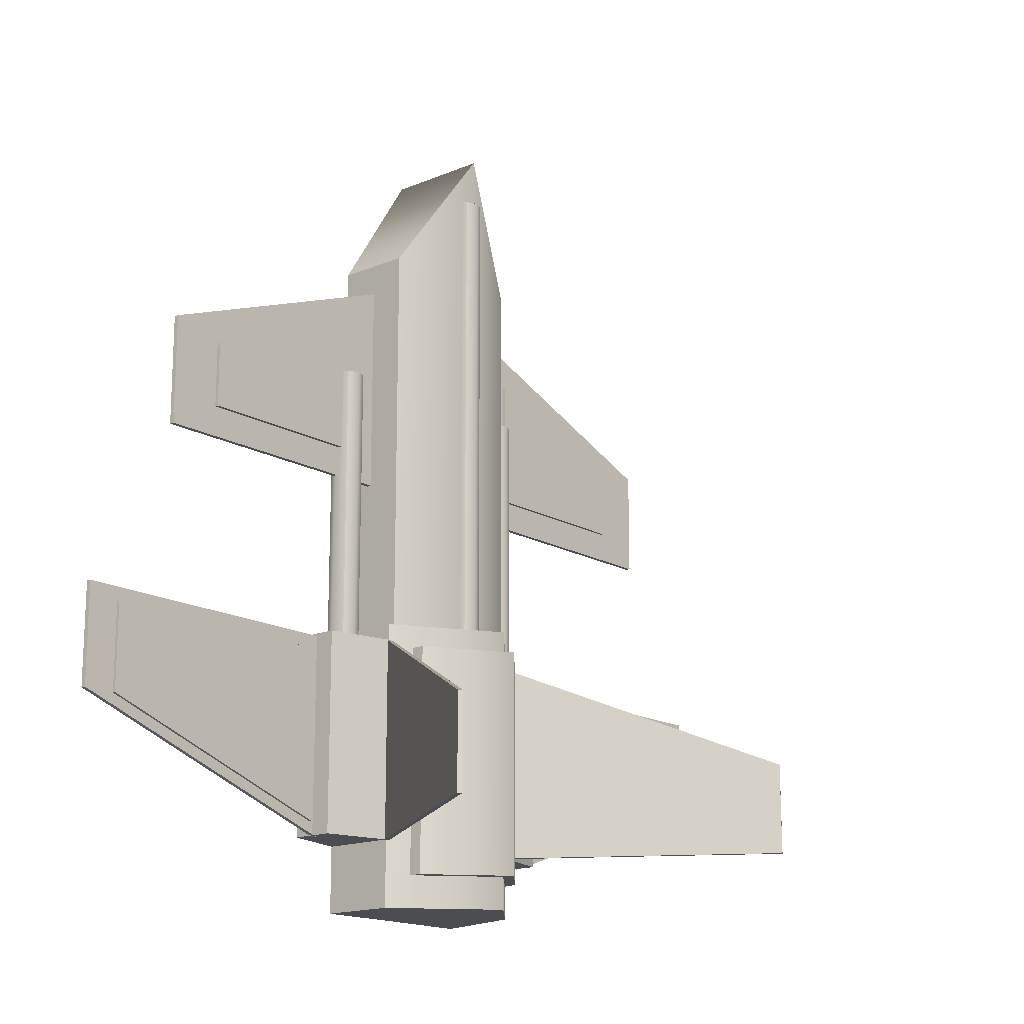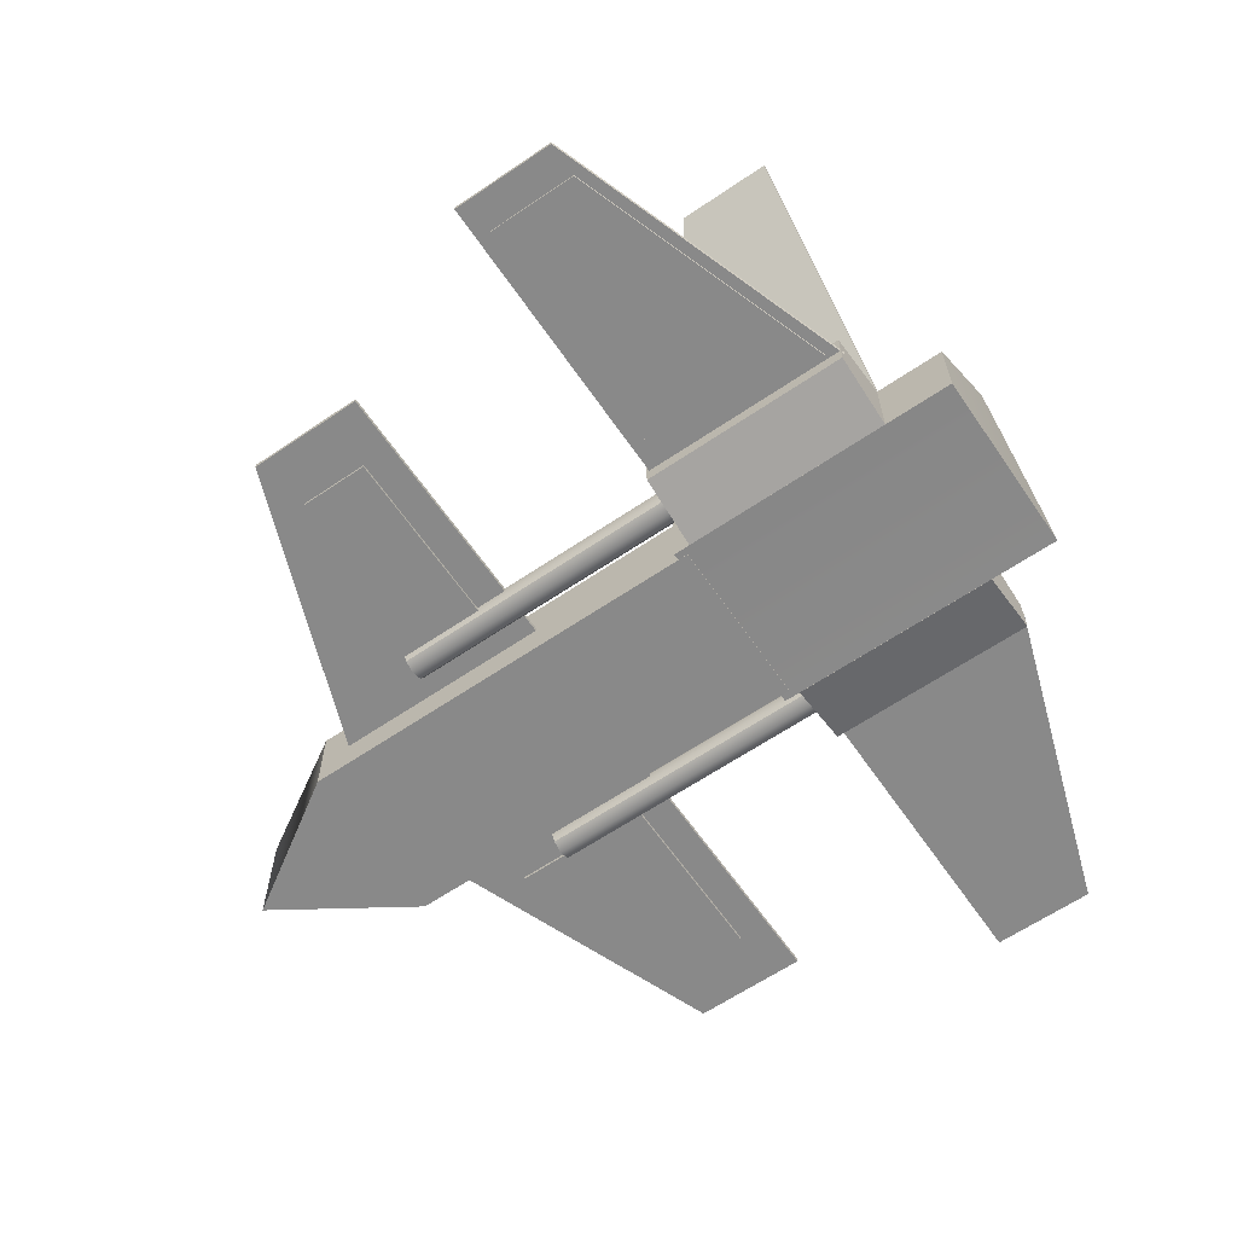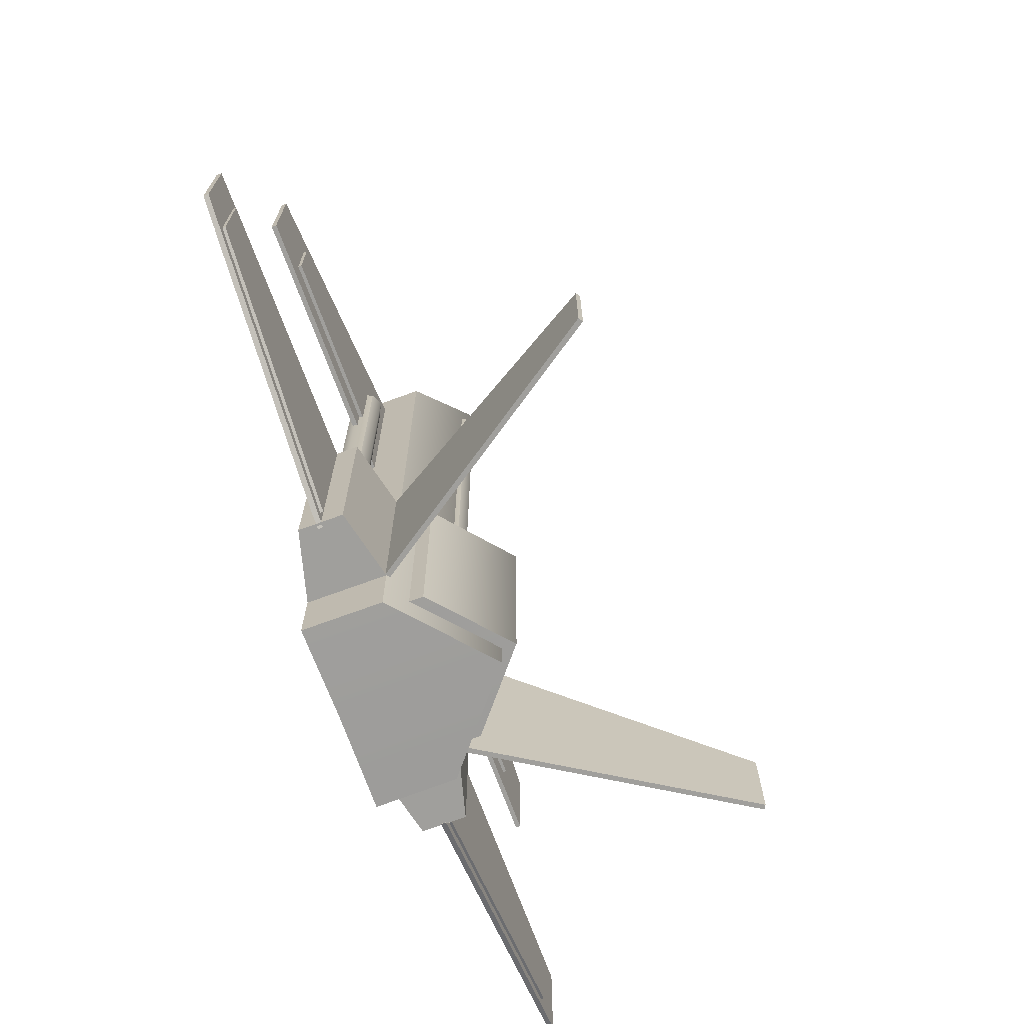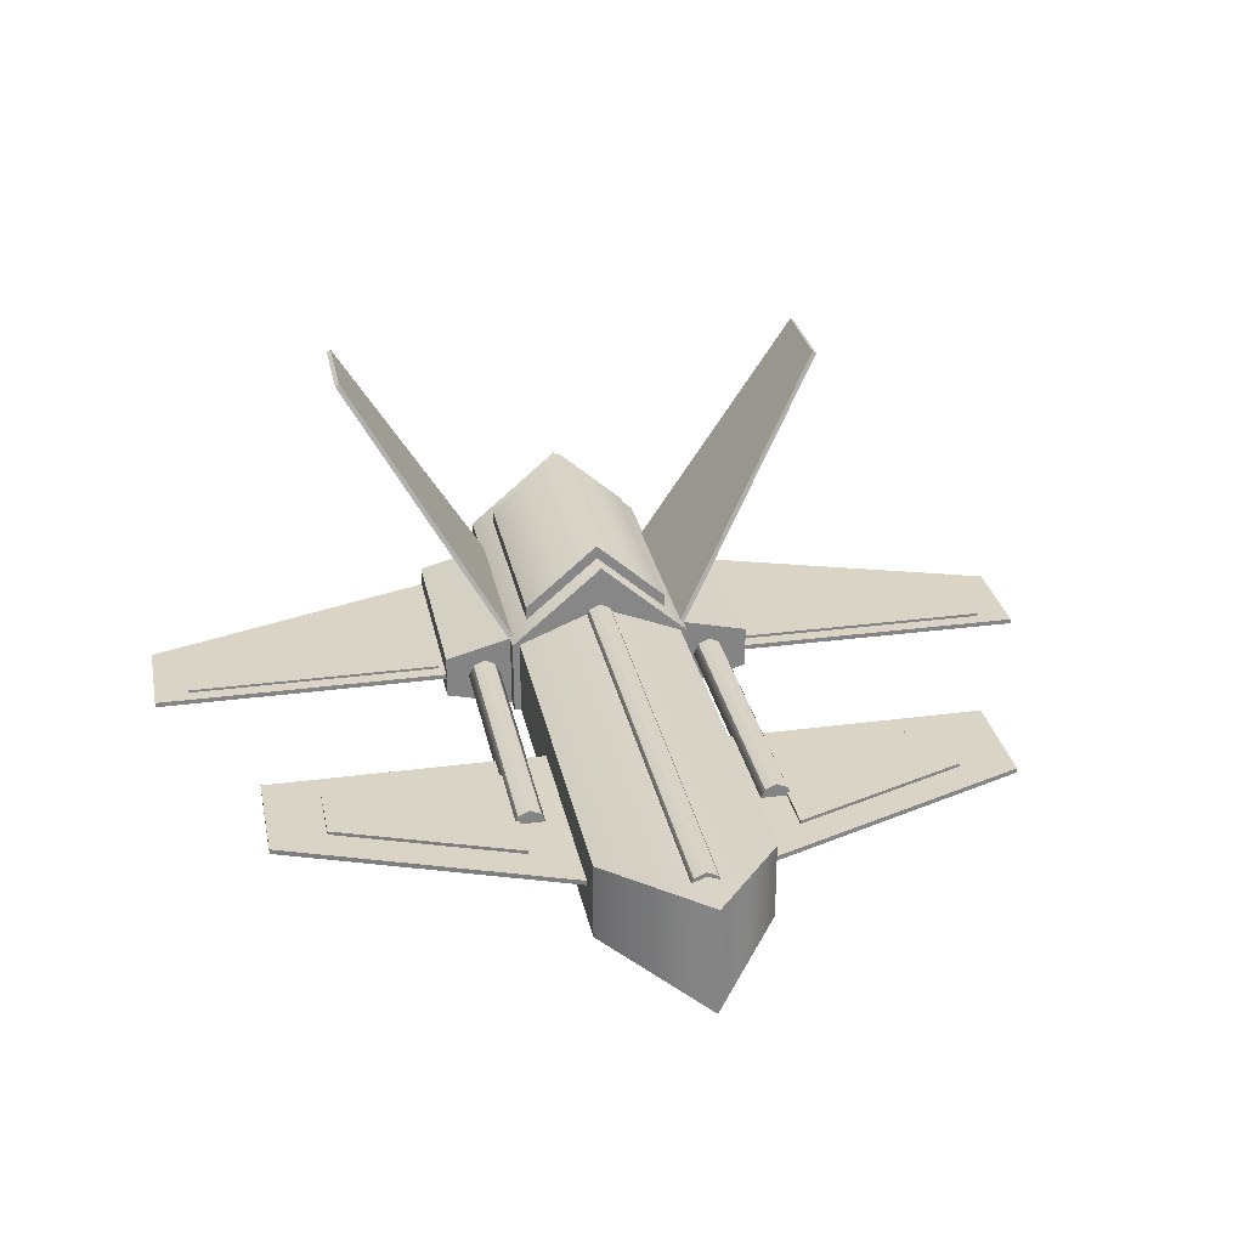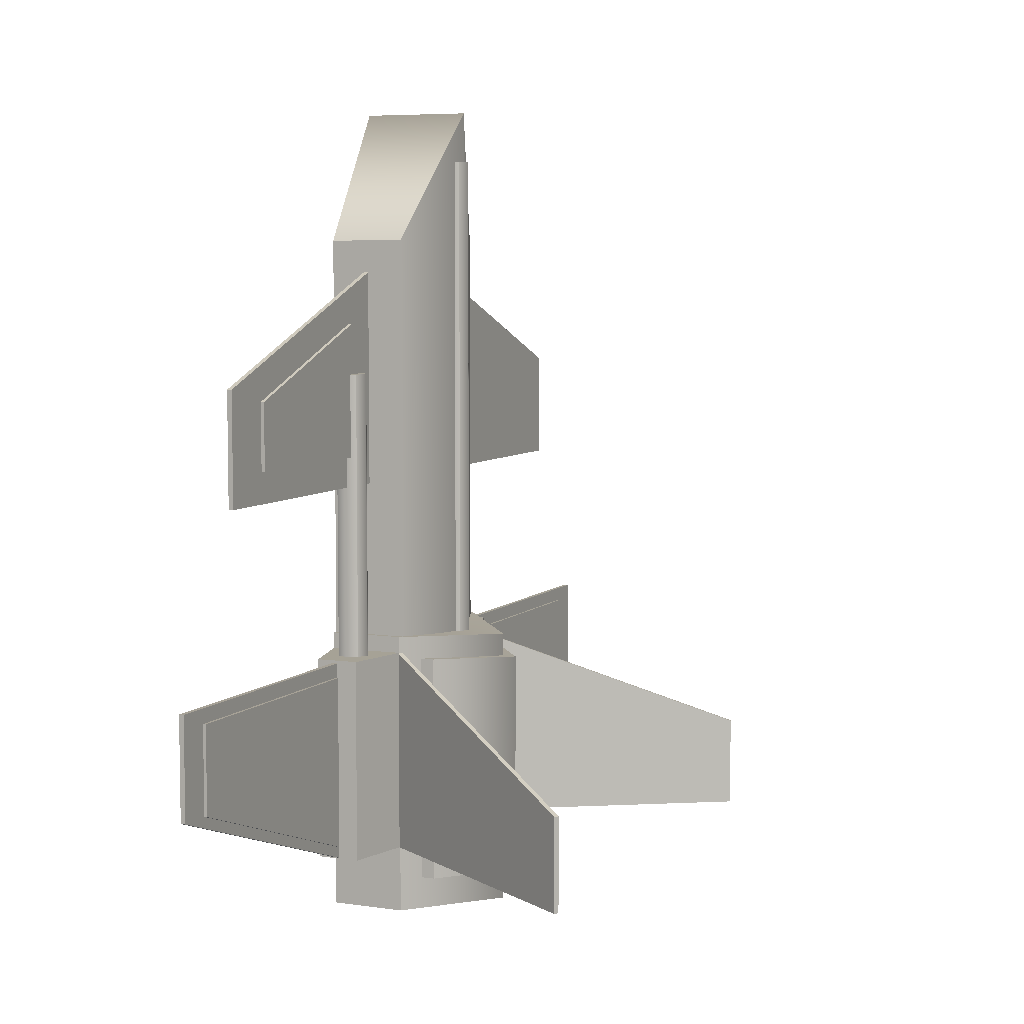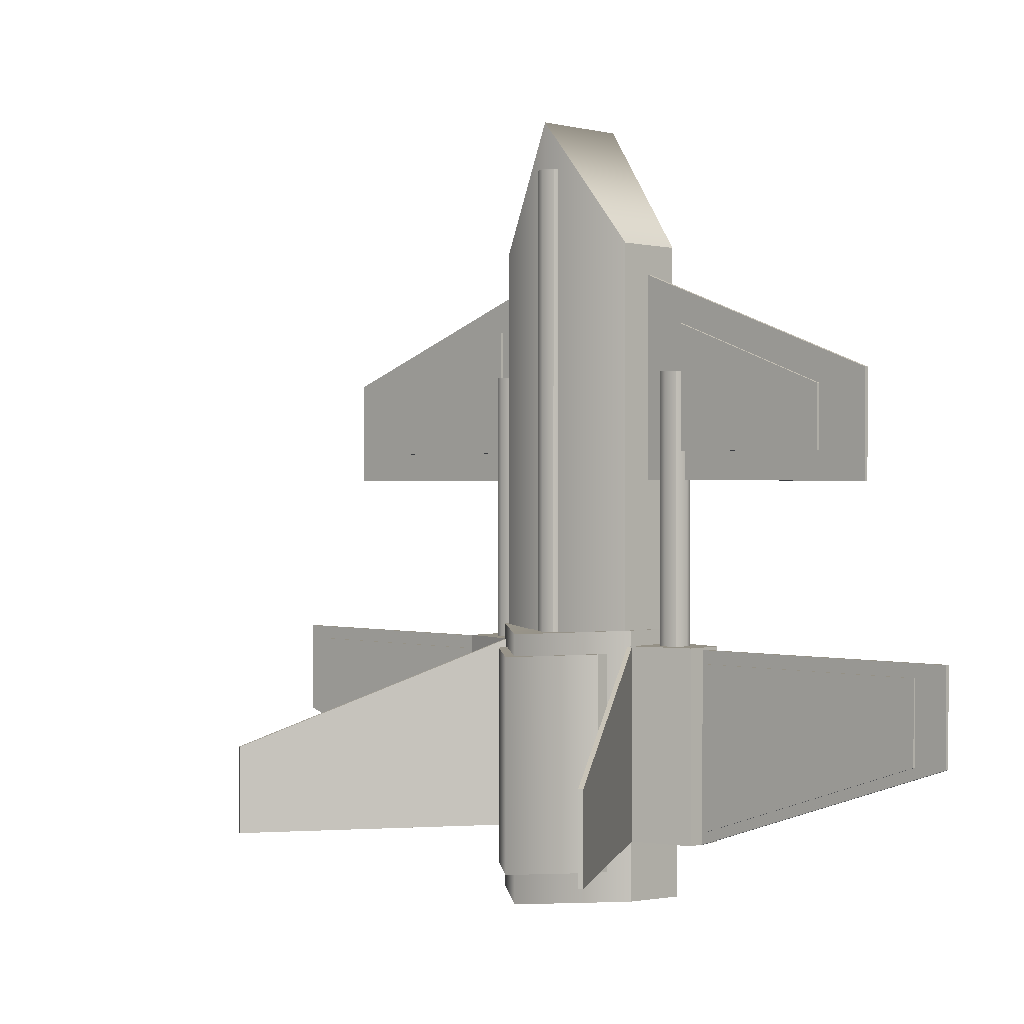
<metadata>
{"format":"obj","ext":"obj","renderer":"f3d","projection":"perspective","resolution":1024,"background":"white","views":[{"elev":-16.4,"azim":130.5,"up":"+Z"},{"elev":-63.0,"azim":124.5,"up":"+Y"},{"elev":-71.2,"azim":110.2,"up":"+Z"},{"elev":28.9,"azim":-11.2,"up":"+Y"},{"elev":6.3,"azim":113.7,"up":"+Z"},{"elev":0.7,"azim":-136.2,"up":"+Z"}]}
</metadata>
<code>
g default
v -1.123 -0.5105 4.465
v 1.065 -0.5105 4.465
v -1.123 0.4895 4.465
v 1.065 0.4895 4.465
v -1.123 0.4895 -0.9434
v 1.065 0.4895 -0.9434
v -1.123 -0.5105 -0.9434
v 1.065 -0.5105 -0.9434
v -0.0226 0.9091 6.168
v -0.0226 0.9091 -0.9434
v -0.0226 -0.5105 -0.9434
v -0.0226 -0.5105 6.168
v -2.174 -0.02037 -3.515
v -5.506 -0.02037 -2.368
v -2.174 0.04288 -3.515
v -5.506 0.04288 -2.368
v -2.174 0.04288 -1.25
v -5.506 0.04288 -1.247
v -2.174 -0.02037 -1.25
v -5.506 -0.02037 -1.247
v -2.174 -0.08921 -3.515
v -5.506 -0.08921 -2.368
v -2.174 -0.02596 -3.515
v -5.506 -0.02596 -2.368
v -2.174 -0.02596 -1.25
v -5.506 -0.02596 -1.247
v -2.174 -0.08921 -1.25
v -5.506 -0.08921 -1.247
v 2.084 -0.0209 -3.515
v 5.416 -0.0209 -2.368
v 2.084 -0.08415 -3.515
v 5.416 -0.08415 -2.368
v 2.084 -0.08415 -1.25
v 5.416 -0.08415 -1.247
v 2.084 -0.0209 -1.25
v 5.416 -0.0209 -1.247
v -0.1755 0.6138 5.515
v 0.1134 0.6138 5.515
v -0.1755 0.9027 5.515
v 0.1134 0.9027 5.515
v -0.1755 0.9027 -1.214
v 0.1134 0.9027 -1.214
v -0.1755 0.6138 -1.214
v 0.1134 0.6138 -1.214
v 0.1804 0.7527 5.515
v -0.2425 0.7527 5.515
v -0.2425 0.7527 -1.214
v 0.1804 0.7527 -1.214
v -0.02899 0.9697 5.515
v -0.02899 0.9697 -1.214
v -0.02965 0.7544 -1.214
v -0.02899 0.5468 -1.214
v -0.02899 0.5468 5.515
v -0.02965 0.7544 5.515
v -0.9701 0.08224 -1.138
v 0.91 0.08039 -1.132
v -0.9789 0.8724 -1.133
v 0.9104 0.8707 -1.132
v -0.9789 0.8724 -4.101
v 0.9104 0.8707 -4.147
v -0.9701 0.08224 -4.147
v 0.91 0.08039 -4.147
v -0.00855 1.678 -1.179
v -0.00855 1.678 -4.147
v -0.00855 0.09243 -4.147
v -0.00855 0.09243 -1.138
v -1.708 0.05468 3.372
v -4.02 0.05468 2.488
v -1.708 -0.008572 3.372
v -4.02 -0.008572 2.488
v -1.708 -0.008572 1.627
v -4.02 -0.008572 1.624
v -1.708 0.05468 1.627
v -4.02 0.05468 1.624
v -1.708 -0.02985 3.372
v -4.02 -0.02985 2.488
v -1.708 -0.0931 3.372
v -4.02 -0.0931 2.488
v -1.708 -0.0931 1.627
v -4.02 -0.0931 1.624
v -1.708 -0.02985 1.627
v -4.02 -0.02985 1.624
v 1.121 0.4108 -1.007
v 3.285 3.632 -2.492
v 1.068 0.4461 -1.007
v 3.232 3.667 -2.492
v 1.068 0.4461 -3.692
v 3.232 3.667 -3.696
v 1.121 0.4108 -3.692
v 3.285 3.632 -3.696
v -1.131 0.4299 -1.007
v -3.19 3.72 -2.492
v -1.185 0.3964 -1.007
v -3.243 3.686 -2.492
v -1.185 0.3964 -3.692
v -3.243 3.686 -3.696
v -1.131 0.4299 -3.692
v -3.19 3.72 -3.696
v 1.962 0.009339 -3.702
v 5.843 0.009339 -2.365
v 1.962 -0.05391 -3.702
v 5.843 -0.05391 -2.365
v 1.962 -0.05391 -1.064
v 5.843 -0.05391 -1.06
v 1.962 0.009339 -1.064
v 5.843 0.009339 -1.06
v 1.366 -0.1647 2.716
v 1.654 -0.1647 2.716
v 1.366 0.1242 2.716
v 1.654 0.1242 2.716
v 1.366 0.1242 -2.182
v 1.654 0.1242 -2.182
v 1.366 -0.1647 -2.182
v 1.654 -0.1647 -2.182
v 1.721 -0.02582 2.716
v 1.298 -0.02582 2.716
v 1.298 -0.02582 -2.182
v 1.721 -0.02582 -2.182
v 1.512 0.1912 2.716
v 1.512 0.1912 -2.182
v 1.511 -0.02405 -2.182
v 1.512 -0.2317 -2.182
v 1.512 -0.2317 2.716
v 1.511 -0.02405 2.716
v -1.724 -0.1647 2.716
v -1.435 -0.1647 2.716
v -1.724 0.1242 2.716
v -1.435 0.1242 2.716
v -1.724 0.1242 -2.182
v -1.435 0.1242 -2.182
v -1.724 -0.1647 -2.182
v -1.435 -0.1647 -2.182
v -1.368 -0.02582 2.716
v -1.791 -0.02582 2.716
v -1.791 -0.02582 -2.182
v -1.368 -0.02582 -2.182
v -1.577 0.1912 2.716
v -1.577 0.1912 -2.182
v -1.578 -0.02405 -2.182
v -1.577 -0.2317 -2.182
v -1.577 -0.2317 2.716
v -1.578 -0.02405 2.716
v 0.7697 -0.05391 4.159
v 4.65 -0.05391 2.674
v 0.7697 0.009339 4.159
v 4.65 0.009339 2.674
v 0.7697 0.009339 1.228
v 4.65 0.009339 1.224
v 0.7697 -0.05391 1.228
v 4.65 -0.05391 1.224
v 2.084 0.04794 -3.515
v 5.416 0.04794 -2.368
v 2.084 -0.01531 -3.515
v 5.416 -0.01531 -2.368
v 2.084 -0.01531 -1.25
v 5.416 -0.01531 -1.247
v 2.084 0.04794 -1.25
v 5.416 0.04794 -1.247
v -2.075 -0.05391 -3.702
v -5.956 -0.05391 -2.365
v -2.075 0.009339 -3.702
v -5.956 0.009339 -2.365
v -2.075 0.009339 -1.064
v -5.956 0.009339 -1.06
v -2.075 -0.05391 -1.064
v -5.956 -0.05391 -1.06
v -1.215 -0.5028 -1.03
v -1.215 0.492 -1.03
v -2.092 -0.297 -1.03
v -2.092 0.2586 -1.03
v -2.092 -0.297 -3.69
v -2.092 0.2586 -3.69
v -1.215 -0.5028 -3.69
v -1.215 0.492 -3.69
v 1.646 -0.008572 3.372
v 3.958 -0.008572 2.488
v 1.646 0.05468 3.372
v 3.958 0.05468 2.488
v 1.646 0.05468 1.627
v 3.958 0.05468 1.624
v 1.646 -0.008572 1.627
v 3.958 -0.008572 1.624
v 1.646 -0.0931 3.372
v 3.958 -0.0931 2.488
v 1.646 -0.02985 3.372
v 3.958 -0.02985 2.488
v 1.646 -0.02985 1.627
v 3.958 -0.02985 1.624
v 1.646 -0.0931 1.627
v 3.958 -0.0931 1.624
v 1.147 0.4866 -1.03
v 1.147 -0.5081 -1.03
v 2.024 0.2808 -1.03
v 2.024 -0.2747 -1.03
v 2.024 0.2808 -3.69
v 2.024 -0.2747 -3.69
v 1.147 0.4866 -3.69
v 1.147 -0.5081 -3.69
v -0.8548 0.009339 4.159
v -4.735 0.009339 2.674
v -0.8548 -0.05391 4.159
v -4.735 -0.05391 2.674
v -0.8548 -0.05391 1.228
v -4.735 -0.05391 1.224
v -0.8548 0.009339 1.228
v -4.735 0.009339 1.224
v -1.212 -0.5061 -0.8244
v 1.151 -0.5084 -0.8162
v -1.223 0.4868 -0.8178
v 1.151 0.4847 -0.8162
v -1.223 0.4868 -4.514
v 1.151 0.4847 -4.571
v -1.212 -0.5061 -4.571
v 1.151 -0.5084 -4.571
v -0.003336 1.499 -0.8752
v -0.003336 1.499 -4.571
v -0.003336 -0.4933 -4.571
v -0.003336 -0.4933 -0.8244
g SHIP_03:polySurface1
f 1 12 9 3
f 3 9 10 5
f 5 10 11 7
f 7 11 12 1
f 2 8 6 4
f 7 1 3 5
f 9 4 6 10
f 11 10 6 8
f 12 11 8 2
f 9 12 2 4
f 13 14 16 15
f 15 16 18 17
f 17 18 20 19
f 19 20 14 13
f 14 20 18 16
f 19 13 15 17
f 21 22 24 23
f 23 24 26 25
f 25 26 28 27
f 27 28 22 21
f 22 28 26 24
f 27 21 23 25
f 29 30 32 31
f 31 32 34 33
f 33 34 36 35
f 35 36 30 29
f 30 36 34 32
f 35 29 31 33
f 37 53 54 46
f 39 49 50 41
f 47 51 52 43
f 43 52 53 37
f 38 44 48 45
f 43 37 46 47
f 46 54 49 39
f 47 46 39 41
f 41 50 51 47
f 45 48 42 40
f 49 40 42 50
f 51 50 42 48
f 52 51 48 44
f 53 52 44 38
f 54 53 38 45
f 49 54 45 40
f 55 66 63 57
f 57 63 64 59
f 59 64 65 61
f 61 65 66 55
f 56 62 60 58
f 61 55 57 59
f 63 58 60 64
f 65 64 60 62
f 66 65 62 56
f 63 66 56 58
f 67 68 70 69
f 69 70 72 71
f 71 72 74 73
f 73 74 68 67
f 68 74 72 70
f 73 67 69 71
f 75 76 78 77
f 77 78 80 79
f 79 80 82 81
f 81 82 76 75
f 76 82 80 78
f 81 75 77 79
f 83 84 86 85
f 85 86 88 87
f 87 88 90 89
f 89 90 84 83
f 84 90 88 86
f 89 83 85 87
f 91 92 94 93
f 93 94 96 95
f 95 96 98 97
f 97 98 92 91
f 92 98 96 94
f 97 91 93 95
f 99 100 102 101
f 101 102 104 103
f 103 104 106 105
f 105 106 100 99
f 100 106 104 102
f 105 99 101 103
f 107 123 124 116
f 109 119 120 111
f 117 121 122 113
f 113 122 123 107
f 108 114 118 115
f 113 107 116 117
f 116 124 119 109
f 117 116 109 111
f 111 120 121 117
f 115 118 112 110
f 119 110 112 120
f 121 120 112 118
f 122 121 118 114
f 123 122 114 108
f 124 123 108 115
f 119 124 115 110
f 125 141 142 134
f 127 137 138 129
f 135 139 140 131
f 131 140 141 125
f 126 132 136 133
f 131 125 134 135
f 134 142 137 127
f 135 134 127 129
f 129 138 139 135
f 133 136 130 128
f 137 128 130 138
f 139 138 130 136
f 140 139 136 132
f 141 140 132 126
f 142 141 126 133
f 137 142 133 128
f 143 144 146 145
f 145 146 148 147
f 147 148 150 149
f 149 150 144 143
f 144 150 148 146
f 149 143 145 147
f 151 152 154 153
f 153 154 156 155
f 155 156 158 157
f 157 158 152 151
f 152 158 156 154
f 157 151 153 155
f 159 160 162 161
f 161 162 164 163
f 163 164 166 165
f 165 166 160 159
f 160 166 164 162
f 165 159 161 163
f 167 168 170 169
f 169 170 172 171
f 171 172 174 173
f 173 174 168 167
f 168 174 172 170
f 173 167 169 171
f 175 176 178 177
f 177 178 180 179
f 179 180 182 181
f 181 182 176 175
f 176 182 180 178
f 181 175 177 179
f 183 184 186 185
f 185 186 188 187
f 187 188 190 189
f 189 190 184 183
f 184 190 188 186
f 189 183 185 187
f 191 192 194 193
f 193 194 196 195
f 195 196 198 197
f 197 198 192 191
f 192 198 196 194
f 197 191 193 195
f 199 200 202 201
f 201 202 204 203
f 203 204 206 205
f 205 206 200 199
f 200 206 204 202
f 205 199 201 203
f 207 218 215 209
f 209 215 216 211
f 211 216 217 213
f 213 217 218 207
f 208 214 212 210
f 213 207 209 211
f 215 210 212 216
f 217 216 212 214
f 218 217 214 208
f 215 218 208 210

</code>
